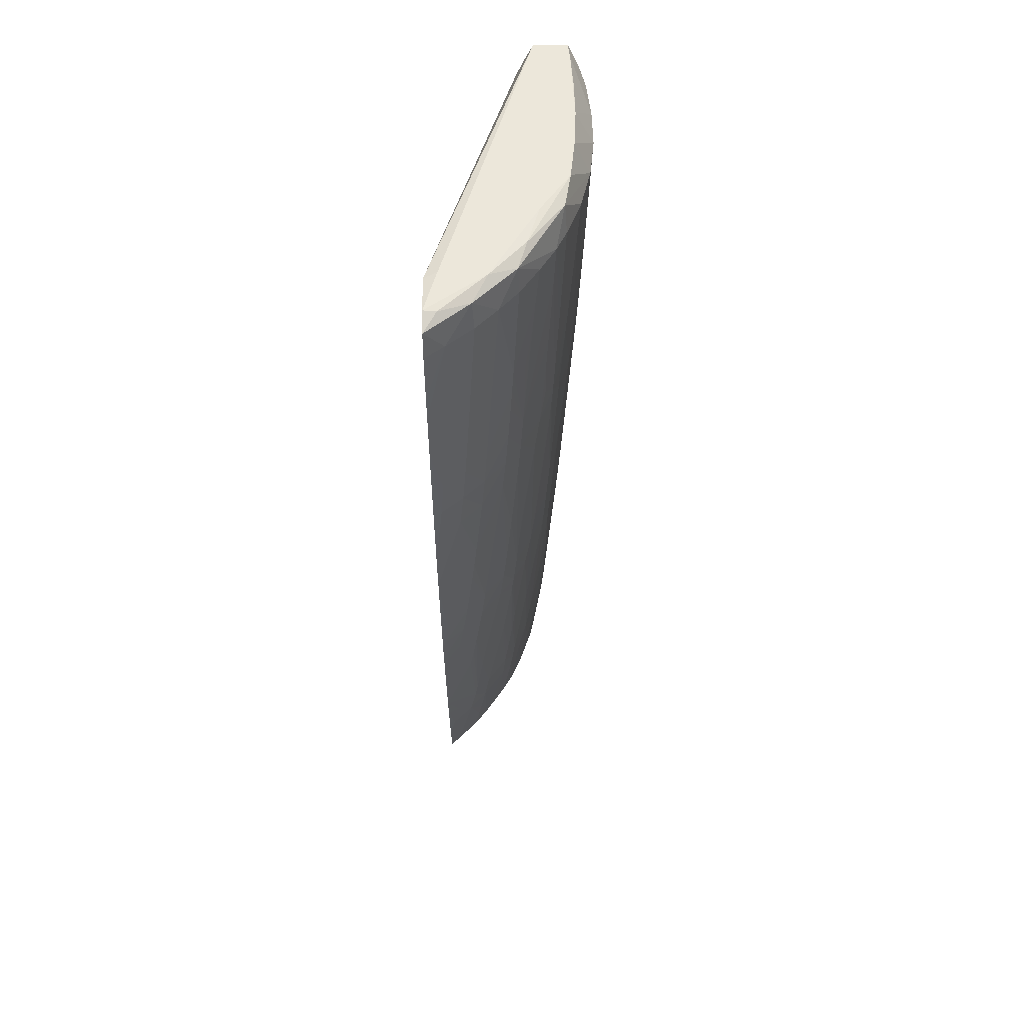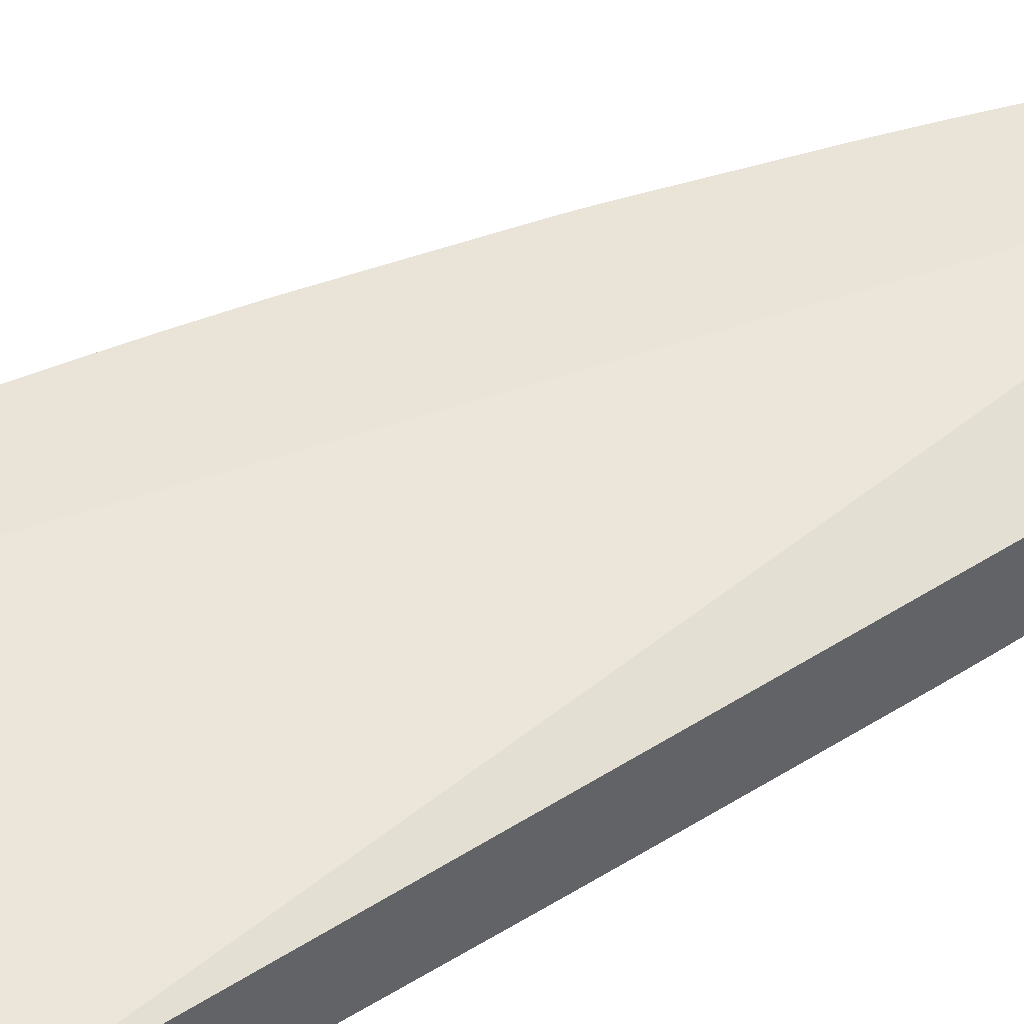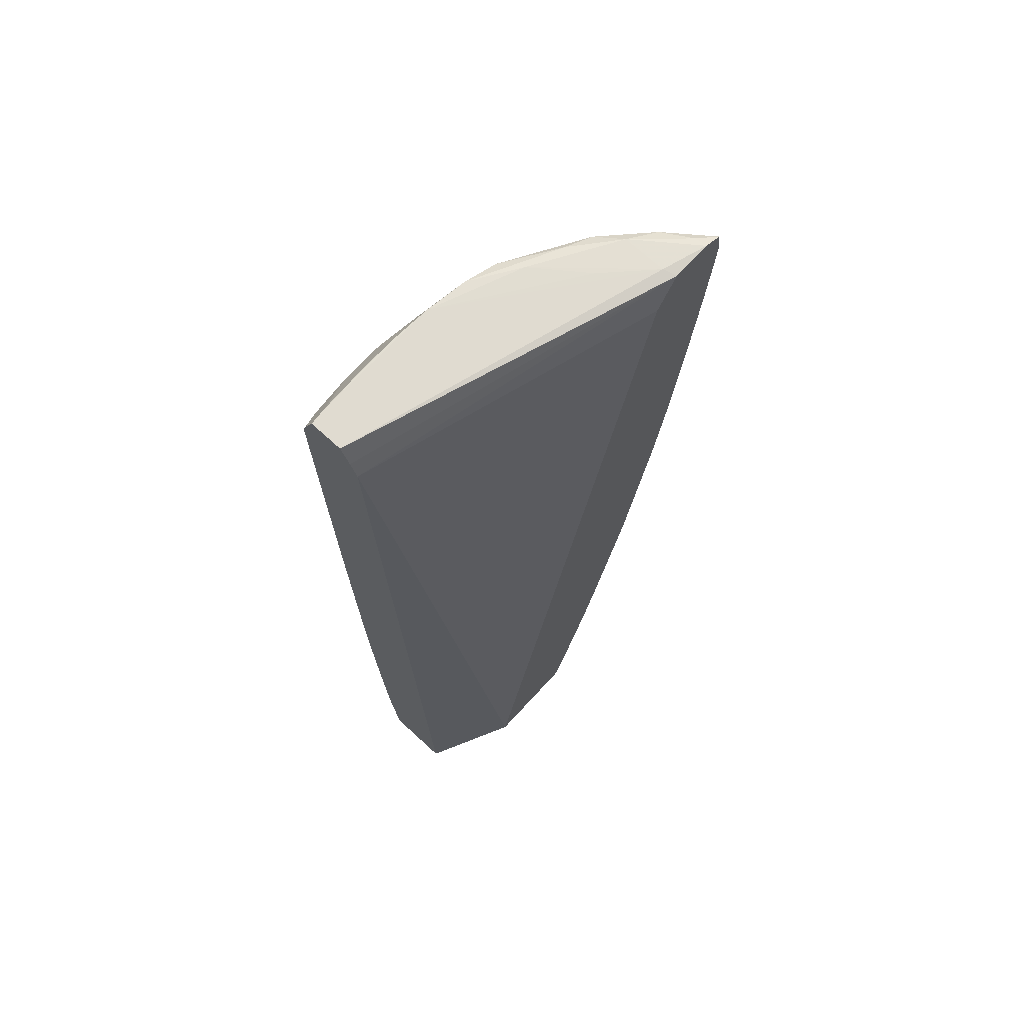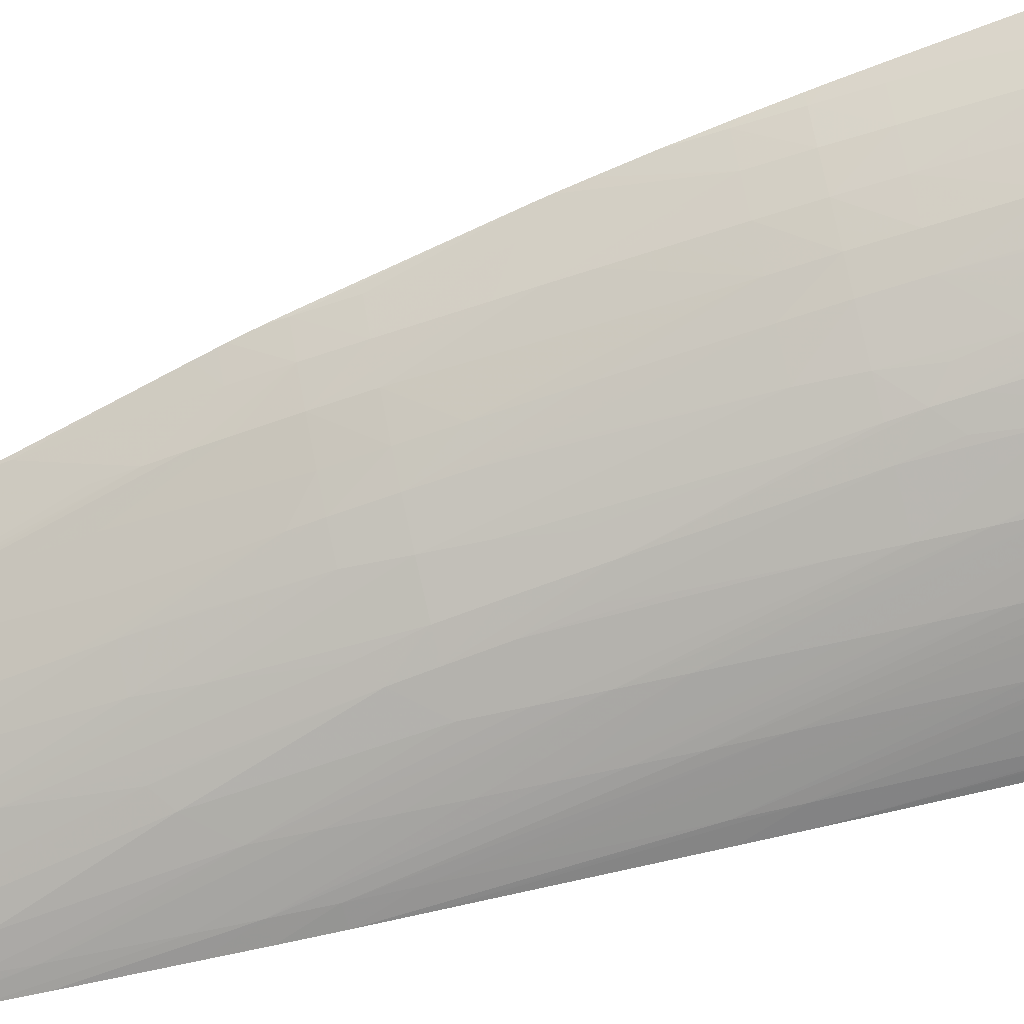
<metadata>
{"format":"obj","ext":"obj","renderer":"f3d","projection":"perspective","resolution":1024,"background":"white","views":[{"elev":51.9,"azim":-90.9,"up":"+Z"},{"elev":42.9,"azim":54.5,"up":"+Y"},{"elev":69.9,"azim":132.6,"up":"+Z"},{"elev":-68.9,"azim":-75.6,"up":"+Y"}]}
</metadata>
<code>
v 0.04191 -0.1652 0.003075
v -0.129 -0.1099 0.002343
v -0.1265 -0.1167 0.003859
v 0.04191 -0.1756 0.003075
v 0.04191 -0.1601 -0.007641
v -0.1503 -0.1099 0.002918
v 0.04191 -0.1563 -0.01663
v -0.117 -0.1099 -0.01663
v -0.08336 -0.1656 0.003284
v -0.1031 -0.139 0.003702
v -0.03581 -0.1842 0.003389
v -0.1271 -0.1405 0.002761
v 0.03303 -0.1843 0.003075
v 0.04191 -0.1834 0.003023
v -0.1606 -0.1099 -0.001891
v -0.1502 -0.1166 0.001977
v 0.04191 -0.1333 -0.5302
v -0.00646 -0.1099 -0.5302
v -0.00648 -0.1099 -0.5302
v -0.1047 -0.1592 0.001977
v -0.05877 -0.1815 0.002657
v -0.03581 -0.1927 -0.01663
v -0.01286 -0.1953 -0.01663
v -0.01286 -0.1855 0.003075
v -0.1423 -0.1326 -0.0009501
v -0.1191 -0.1545 -0.001525
v 0.0101 -0.1854 0.002761
v 0.0101 -0.1952 -0.01663
v 0.03303 -0.1932 -0.01663
v 0.04191 -0.1889 -0.009052
v -0.1623 -0.1099 -0.01663
v -0.1548 -0.1199 -0.01663
v 0.04191 -0.1698 -0.5302
v -0.06143 -0.1099 -0.5302
v -0.07681 -0.1782 -0.0005319
v -0.05877 -0.1872 -0.01663
v -0.03581 -0.1917 -0.03958
v -0.01286 -0.1907 -0.1314
v -0.01286 -0.1917 -0.1085
v -0.01286 -0.1927 -0.08553
v 0.0101 -0.1892 -0.2003
v 0.0101 -0.191 -0.1544
v 0.0101 -0.1919 -0.1314
v 0.0101 -0.1926 -0.1085
v -0.1433 -0.1337 -0.01663
v -0.1314 -0.1452 -0.01663
v -0.12 -0.1552 -0.01663
v -0.1047 -0.1654 -0.01663
v -0.09072 -0.1739 -0.01663
v 0.03303 -0.1917 -0.08553
v 0.03303 -0.1923 -0.06253
v 0.03303 -0.1927 -0.03958
v 0.03303 -0.1889 -0.2003
v 0.04191 -0.1912 -0.03069
v 0.04191 -0.1914 -0.01663
v -0.1609 -0.1099 -0.03456
v -0.1536 -0.1186 -0.03958
v -0.1476 -0.12 -0.08757
v -0.1409 -0.1311 -0.06253
v -0.1597 -0.1099 -0.04841
v -0.1582 -0.1099 -0.06436
v -0.154 -0.1155 -0.06075
v 0.03303 -0.1677 -0.5302
v 0.04191 -0.175 -0.4864
v 0.02923 -0.1734 -0.4756
v -0.07239 -0.1099 -0.4974
v -0.05619 -0.1151 -0.5302
v -0.06511 -0.1245 -0.4756
v -0.07924 -0.1794 -0.01663
v -0.05877 -0.1858 -0.03958
v -0.03581 -0.1867 -0.1314
v -0.03581 -0.1881 -0.1085
v -0.03581 -0.1894 -0.08553
v -0.03581 -0.1906 -0.06253
v -0.01286 -0.1895 -0.1544
v 0.0101 -0.1871 -0.2462
v 0.0101 -0.1883 -0.2232
v 0.03303 -0.1839 -0.338
v 0.03303 -0.1848 -0.315
v 0.03303 -0.1857 -0.292
v 0.03303 -0.1874 -0.2462
v 0.03303 -0.1882 -0.2232
v -0.1156 -0.1518 -0.09264
v -0.1165 -0.1525 -0.07732
v -0.1187 -0.1542 -0.03958
v -0.1399 -0.1301 -0.08129
v -0.1257 -0.1383 -0.1314
v -0.1047 -0.1635 -0.03958
v -0.07417 -0.177 -0.08553
v -0.07587 -0.1778 -0.06253
v -0.07756 -0.1786 -0.03958
v -0.08904 -0.173 -0.03958
v -0.07115 -0.1756 -0.126
v 0.04191 -0.1878 -0.2003
v 0.04191 -0.191 -0.03958
v 0.04191 -0.1845 -0.315
v 0.04191 -0.1872 -0.2232
v -0.1573 -0.1099 -0.0734
v -0.1479 -0.117 -0.1085
v -0.1371 -0.1271 -0.1314
v -0.1384 -0.1285 -0.1085
v 0.0101 -0.1647 -0.4986
v 0.0101 -0.1611 -0.5215
v 0.009537 -0.1595 -0.5302
v 0.02463 -0.1744 -0.4581
v 0.01206 -0.1717 -0.4514
v 0.0101 -0.1681 -0.4756
v 0.04191 -0.1756 -0.4802
v 0.02101 -0.1753 -0.4428
v -0.07353 -0.1099 -0.4939
v -0.07653 -0.113 -0.4756
v -0.04687 -0.124 -0.5302
v -0.05365 -0.1342 -0.4756
v -0.06865 -0.1278 -0.4527
v -0.04417 -0.1265 -0.5302
v -0.04755 -0.1295 -0.5108
v -0.04967 -0.1312 -0.4986
v -0.05877 -0.1844 -0.06253
v -0.03581 -0.1852 -0.1544
v -0.01286 -0.1841 -0.2462
v -0.01286 -0.1855 -0.2232
v -0.05877 -0.1829 -0.08553
v -0.01286 -0.1869 -0.2003
v -0.01286 -0.1882 -0.1773
v 0.0101 -0.1858 -0.2691
v 0.03303 -0.1827 -0.3609
v 0.04191 -0.1828 -0.3609
v 0.04191 -0.1838 -0.338
v -0.1145 -0.151 -0.1085
v -0.1015 -0.1579 -0.1314
v -0.103 -0.1588 -0.1085
v -0.1066 -0.1584 -0.08521
v -0.1047 -0.1616 -0.06253
v -0.139 -0.1292 -0.09661
v -0.1243 -0.137 -0.1544
v -0.113 -0.1498 -0.1314
v -0.07245 -0.1762 -0.1085
v -0.08734 -0.1721 -0.06253
v -0.06995 -0.175 -0.1414
v -0.06087 -0.179 -0.1328
v -0.05877 -0.1814 -0.1085
v -0.08564 -0.1712 -0.08553
v -0.1549 -0.1099 -0.09582
v -0.1466 -0.1156 -0.1314
v -0.1452 -0.1141 -0.1544
v -0.1357 -0.1255 -0.1544
v -0.01286 -0.1628 -0.4527
v -0.004 -0.1536 -0.5302
v -0.01494 -0.1579 -0.4774
v -0.00314 -0.1757 -0.3775
v -0.01162 -0.172 -0.3846
v -0.01286 -0.1659 -0.4297
v 0.04191 -0.176 -0.4756
v 0.04071 -0.1758 -0.4756
v 0.03259 -0.1766 -0.4514
v 0.0101 -0.1799 -0.3609
v -0.08178 -0.1099 -0.4676
v -0.08 -0.1163 -0.4527
v -0.08836 -0.1099 -0.4452
v -0.04099 -0.1483 -0.4527
v -0.05719 -0.1369 -0.4527
v -0.03393 -0.1345 -0.5302
v -0.03491 -0.1469 -0.4774
v -0.0942 -0.1099 -0.4238
v -0.07021 -0.1292 -0.4411
v -0.09164 -0.1278 -0.3666
v -0.0893 -0.1256 -0.3838
v -0.04167 -0.1286 -0.5302
v -0.05703 -0.1788 -0.1544
v -0.03581 -0.1835 -0.1773
v -0.01286 -0.1824 -0.2691
v 0.0101 -0.1815 -0.338
v 0.0101 -0.183 -0.315
v 0.0101 -0.1845 -0.292
v 0.04191 -0.1815 -0.3838
v 0.03303 -0.1812 -0.3838
v 0.04191 -0.1776 -0.4519
v 0.04191 -0.179 -0.4297
v -0.09984 -0.1568 -0.1544
v -0.0817 -0.1675 -0.1544
v -0.08392 -0.1703 -0.1085
v -0.1113 -0.1485 -0.1544
v -0.1225 -0.1353 -0.1773
v -0.07996 -0.1705 -0.1328
v -0.06849 -0.1744 -0.1544
v -0.04759 -0.1753 -0.2362
v -0.152 -0.1099 -0.1218
v -0.149 -0.1099 -0.1476
v -0.1481 -0.1099 -0.1544
v -0.1436 -0.1121 -0.1773
v -0.134 -0.1235 -0.1773
v -0.02953 -0.1551 -0.4527
v -0.02666 -0.1535 -0.4709
v -0.03581 -0.1655 -0.3609
v -0.03581 -0.1623 -0.3838
v -0.02398 -0.152 -0.4862
v -0.009179 -0.1507 -0.5302
v -0.01286 -0.1807 -0.292
v -0.0262 -0.1758 -0.3093
v -0.01726 -0.1728 -0.3609
v -0.03463 -0.1717 -0.3162
v 0.04191 -0.1761 -0.4738
v 0.03303 -0.1782 -0.4297
v -0.04443 -0.1505 -0.4297
v -0.06263 -0.147 -0.3838
v -0.07471 -0.1331 -0.4068
v -0.07782 -0.1355 -0.3838
v -0.02192 -0.1426 -0.5302
v -0.01492 -0.1473 -0.5302
v -0.09752 -0.1111 -0.4068
v -0.09642 -0.1099 -0.4154
v -0.09364 -0.1297 -0.3513
v -0.1068 -0.1195 -0.338
v -0.1004 -0.1141 -0.3838
v -0.03715 -0.1779 -0.2447
v -0.03581 -0.18 -0.2232
v -0.03185 -0.1776 -0.2691
v -0.09778 -0.1554 -0.1773
v -0.0817 -0.165 -0.1773
v -0.1093 -0.1468 -0.1773
v -0.09404 -0.1528 -0.2164
v -0.1205 -0.1335 -0.2003
v -0.05877 -0.1641 -0.292
v -0.06571 -0.1733 -0.1773
v -0.05665 -0.1702 -0.2447
v -0.05877 -0.1666 -0.2691
v -0.04333 -0.1737 -0.2691
v -0.02872 -0.1766 -0.292
v -0.1456 -0.1099 -0.1739
v -0.1419 -0.1099 -0.1993
v -0.1387 -0.1099 -0.2193
v -0.1367 -0.1099 -0.2319
v -0.1299 -0.1191 -0.2232
v -0.117 -0.1301 -0.2396
v -0.1185 -0.1315 -0.2232
v -0.04653 -0.1518 -0.4159
v -0.05117 -0.1545 -0.3838
v -0.04879 -0.1531 -0.4006
v -0.04019 -0.1726 -0.292
v -0.05877 -0.161 -0.315
v -0.06581 -0.1493 -0.3609
v -0.0837 -0.1452 -0.315
v -0.09532 -0.1312 -0.338
v -0.1137 -0.1099 -0.3465
v -0.1122 -0.1099 -0.3524
v -0.1096 -0.1225 -0.315
v -0.1158 -0.1099 -0.338
v -0.07493 -0.1552 -0.292
v -0.07728 -0.1566 -0.2691
v -0.07962 -0.158 -0.2462
v -0.09256 -0.1518 -0.2317
v -0.1005 -0.1358 -0.292
v -0.08876 -0.149 -0.2691
v -0.0911 -0.1507 -0.2462
v -0.1355 -0.1099 -0.2383
v -0.1274 -0.1176 -0.2451
v -0.1156 -0.1287 -0.2549
v -0.07055 -0.1524 -0.3277
v -0.06833 -0.151 -0.343
v -0.05435 -0.1563 -0.3609
v -0.07223 -0.1535 -0.315
v -0.0864 -0.1473 -0.292
v -0.0981 -0.1337 -0.315
v -0.112 -0.125 -0.292
v -0.12 -0.111 -0.315
v -0.1191 -0.1099 -0.3236
v -0.1165 -0.1099 -0.335
v -0.1212 -0.1099 -0.313
v -0.1222 -0.1136 -0.292
f 1 2 3
f 1 3 4
f 1 4 14
f 1 14 30
f 1 30 55
f 1 55 54
f 1 54 95
f 1 95 94
f 1 94 97
f 1 97 96
f 1 96 128
f 1 128 127
f 1 127 175
f 1 175 178
f 1 178 177
f 1 177 202
f 1 202 153
f 1 153 108
f 1 108 64
f 1 64 33
f 1 33 17
f 1 17 7
f 1 7 5
f 1 5 2
f 2 6 3
f 2 5 7
f 2 7 8
f 2 8 19
f 2 19 34
f 2 34 66
f 2 66 110
f 2 110 157
f 2 157 159
f 2 159 164
f 2 164 211
f 2 211 245
f 2 245 244
f 2 244 247
f 2 247 267
f 2 267 266
f 2 266 268
f 2 268 255
f 2 255 232
f 2 232 231
f 2 231 230
f 2 230 229
f 2 229 189
f 2 189 188
f 2 188 187
f 2 187 143
f 2 143 98
f 2 98 61
f 2 61 60
f 2 60 56
f 2 56 31
f 2 31 15
f 2 15 6
f 3 9 10
f 3 10 11
f 3 11 4
f 3 6 12
f 3 12 9
f 4 13 14
f 4 11 13
f 6 15 16
f 6 16 12
f 7 17 18
f 7 18 19
f 7 19 8
f 9 11 10
f 9 12 20
f 9 20 21
f 9 21 11
f 11 21 22
f 11 22 23
f 11 23 24
f 11 24 13
f 12 16 25
f 12 25 26
f 12 26 20
f 13 24 27
f 13 27 28
f 13 28 29
f 13 29 30
f 13 30 14
f 15 25 16
f 15 31 32
f 15 32 25
f 17 33 63
f 17 63 104
f 17 104 148
f 17 148 197
f 17 197 209
f 17 209 208
f 17 208 162
f 17 162 168
f 17 168 115
f 17 115 112
f 17 112 67
f 17 67 34
f 17 34 19
f 17 19 18
f 20 26 35
f 20 35 21
f 21 35 22
f 22 35 36
f 22 36 37
f 22 37 38
f 22 38 39
f 22 39 40
f 22 40 23
f 23 28 24
f 23 40 41
f 23 41 42
f 23 42 43
f 23 43 44
f 23 44 28
f 24 28 27
f 25 32 45
f 25 45 46
f 25 46 26
f 26 46 47
f 26 47 48
f 26 48 49
f 26 49 35
f 28 50 51
f 28 51 52
f 28 52 29
f 28 44 53
f 28 53 50
f 29 52 54
f 29 54 55
f 29 55 30
f 31 56 32
f 32 57 58
f 32 58 59
f 32 59 45
f 32 56 60
f 32 60 61
f 32 61 62
f 32 62 57
f 33 64 65
f 33 65 63
f 34 67 68
f 34 68 66
f 35 49 69
f 35 69 36
f 36 69 70
f 36 70 71
f 36 71 72
f 36 72 73
f 36 73 74
f 36 74 37
f 37 74 38
f 38 75 76
f 38 76 77
f 38 77 39
f 38 74 73
f 38 73 75
f 39 77 41
f 39 41 40
f 41 77 78
f 41 78 79
f 41 79 42
f 42 79 80
f 42 80 43
f 43 80 81
f 43 81 82
f 43 82 44
f 44 82 53
f 45 59 46
f 46 83 84
f 46 84 85
f 46 85 47
f 46 59 86
f 46 86 87
f 46 87 83
f 47 85 88
f 47 88 48
f 48 88 49
f 49 89 90
f 49 90 91
f 49 91 69
f 49 88 92
f 49 92 93
f 49 93 89
f 50 53 94
f 50 94 51
f 51 94 52
f 52 95 54
f 52 94 95
f 53 82 96
f 53 96 97
f 53 97 94
f 57 62 58
f 58 86 59
f 58 62 61
f 58 61 98
f 58 98 99
f 58 99 100
f 58 100 101
f 58 101 86
f 63 102 103
f 63 103 104
f 63 65 105
f 63 105 106
f 63 106 107
f 63 107 102
f 64 108 109
f 64 109 105
f 64 105 65
f 66 68 111
f 66 111 110
f 67 112 68
f 68 113 114
f 68 114 111
f 68 112 115
f 68 115 116
f 68 116 117
f 68 117 113
f 69 91 70
f 70 91 90
f 70 90 118
f 70 118 71
f 71 119 120
f 71 120 121
f 71 121 72
f 71 118 122
f 71 122 119
f 72 121 123
f 72 123 124
f 72 124 73
f 73 124 75
f 75 124 125
f 75 125 76
f 76 125 126
f 76 126 78
f 76 78 77
f 78 126 127
f 78 127 128
f 78 128 79
f 79 128 80
f 80 128 81
f 81 128 82
f 82 128 96
f 83 87 129
f 83 129 130
f 83 130 84
f 84 130 131
f 84 131 132
f 84 132 133
f 84 133 88
f 84 88 85
f 86 101 134
f 86 134 87
f 87 101 100
f 87 100 135
f 87 135 136
f 87 136 129
f 87 134 101
f 88 133 130
f 88 130 92
f 89 137 122
f 89 122 118
f 89 118 90
f 89 93 137
f 92 138 93
f 92 130 138
f 93 139 140
f 93 140 141
f 93 141 122
f 93 122 137
f 93 138 142
f 93 142 139
f 98 143 144
f 98 144 99
f 99 144 100
f 100 144 145
f 100 145 146
f 100 146 135
f 102 107 147
f 102 147 103
f 103 147 104
f 104 147 149
f 104 149 148
f 105 109 106
f 106 109 150
f 106 150 151
f 106 151 107
f 107 152 147
f 107 151 152
f 108 153 154
f 108 154 109
f 109 154 155
f 109 155 156
f 109 156 150
f 110 111 157
f 111 114 158
f 111 158 159
f 111 159 157
f 113 160 161
f 113 161 114
f 113 117 162
f 113 162 163
f 113 163 160
f 114 164 158
f 114 161 165
f 114 165 166
f 114 166 167
f 114 167 164
f 115 168 116
f 116 168 162
f 116 162 117
f 119 122 141
f 119 141 169
f 119 169 170
f 119 170 171
f 119 171 120
f 120 171 156
f 120 156 172
f 120 172 173
f 120 173 174
f 120 174 121
f 121 174 125
f 121 125 123
f 123 125 124
f 125 174 126
f 126 175 127
f 126 174 173
f 126 173 176
f 126 176 177
f 126 177 178
f 126 178 175
f 129 136 130
f 130 136 179
f 130 179 180
f 130 180 181
f 130 181 142
f 130 142 138
f 130 133 131
f 131 133 132
f 135 182 136
f 135 146 183
f 135 183 182
f 136 182 179
f 139 169 140
f 139 142 181
f 139 181 184
f 139 184 180
f 139 180 185
f 139 185 186
f 139 186 169
f 140 169 141
f 143 187 145
f 143 145 144
f 145 187 188
f 145 188 189
f 145 189 190
f 145 190 146
f 146 190 191
f 146 191 183
f 147 192 193
f 147 193 149
f 147 152 194
f 147 194 195
f 147 195 192
f 148 196 197
f 148 149 193
f 148 193 196
f 150 156 198
f 150 198 199
f 150 199 151
f 151 199 200
f 151 200 152
f 152 200 201
f 152 201 194
f 153 202 203
f 153 203 154
f 154 203 155
f 155 203 156
f 156 171 198
f 156 203 172
f 158 164 159
f 160 163 196
f 160 196 193
f 160 193 204
f 160 204 205
f 160 205 161
f 161 206 165
f 161 205 207
f 161 207 206
f 162 208 163
f 163 208 209
f 163 209 196
f 164 210 211
f 164 167 210
f 165 206 212
f 165 212 166
f 166 212 213
f 166 213 214
f 166 214 210
f 166 210 167
f 169 186 215
f 169 215 216
f 169 216 170
f 170 216 217
f 170 217 171
f 171 217 198
f 172 203 173
f 173 203 176
f 176 203 177
f 177 203 202
f 179 182 218
f 179 218 219
f 179 219 180
f 180 184 181
f 180 219 185
f 182 183 220
f 182 220 221
f 182 221 218
f 183 191 222
f 183 222 220
f 185 219 223
f 185 223 224
f 185 224 186
f 186 225 226
f 186 226 227
f 186 227 228
f 186 228 217
f 186 217 215
f 186 224 225
f 189 229 190
f 190 230 231
f 190 231 191
f 190 229 230
f 191 231 232
f 191 232 233
f 191 233 234
f 191 234 235
f 191 235 222
f 192 236 193
f 192 195 237
f 192 237 238
f 192 238 236
f 193 236 204
f 194 201 239
f 194 239 223
f 194 223 195
f 195 223 240
f 195 240 237
f 196 209 197
f 198 217 228
f 198 228 199
f 199 228 239
f 199 239 201
f 199 201 200
f 204 236 241
f 204 241 205
f 205 241 242
f 205 242 207
f 206 207 212
f 207 242 243
f 207 243 212
f 210 214 213
f 210 213 244
f 210 244 245
f 210 245 211
f 212 243 246
f 212 246 213
f 213 247 244
f 213 246 247
f 215 217 216
f 218 221 248
f 218 248 249
f 218 249 250
f 218 250 219
f 219 250 249
f 219 249 248
f 219 248 223
f 220 251 221
f 220 222 235
f 220 235 252
f 220 252 253
f 220 253 254
f 220 254 251
f 221 251 248
f 223 248 240
f 223 239 227
f 223 227 226
f 223 226 224
f 224 226 225
f 227 239 228
f 232 255 256
f 232 256 257
f 232 257 233
f 233 257 234
f 234 257 252
f 234 252 235
f 236 238 258
f 236 258 259
f 236 259 241
f 237 240 260
f 237 260 261
f 237 261 258
f 237 258 238
f 240 248 261
f 240 261 260
f 241 259 242
f 242 261 262
f 242 262 263
f 242 263 243
f 242 259 258
f 242 258 261
f 243 263 246
f 246 263 264
f 246 264 265
f 246 265 266
f 246 266 267
f 246 267 247
f 248 251 254
f 248 254 253
f 248 253 262
f 248 262 261
f 252 257 263
f 252 263 262
f 252 262 253
f 255 268 265
f 255 265 269
f 255 269 256
f 256 269 264
f 256 264 257
f 257 264 263
f 264 269 265
f 265 268 266

</code>
